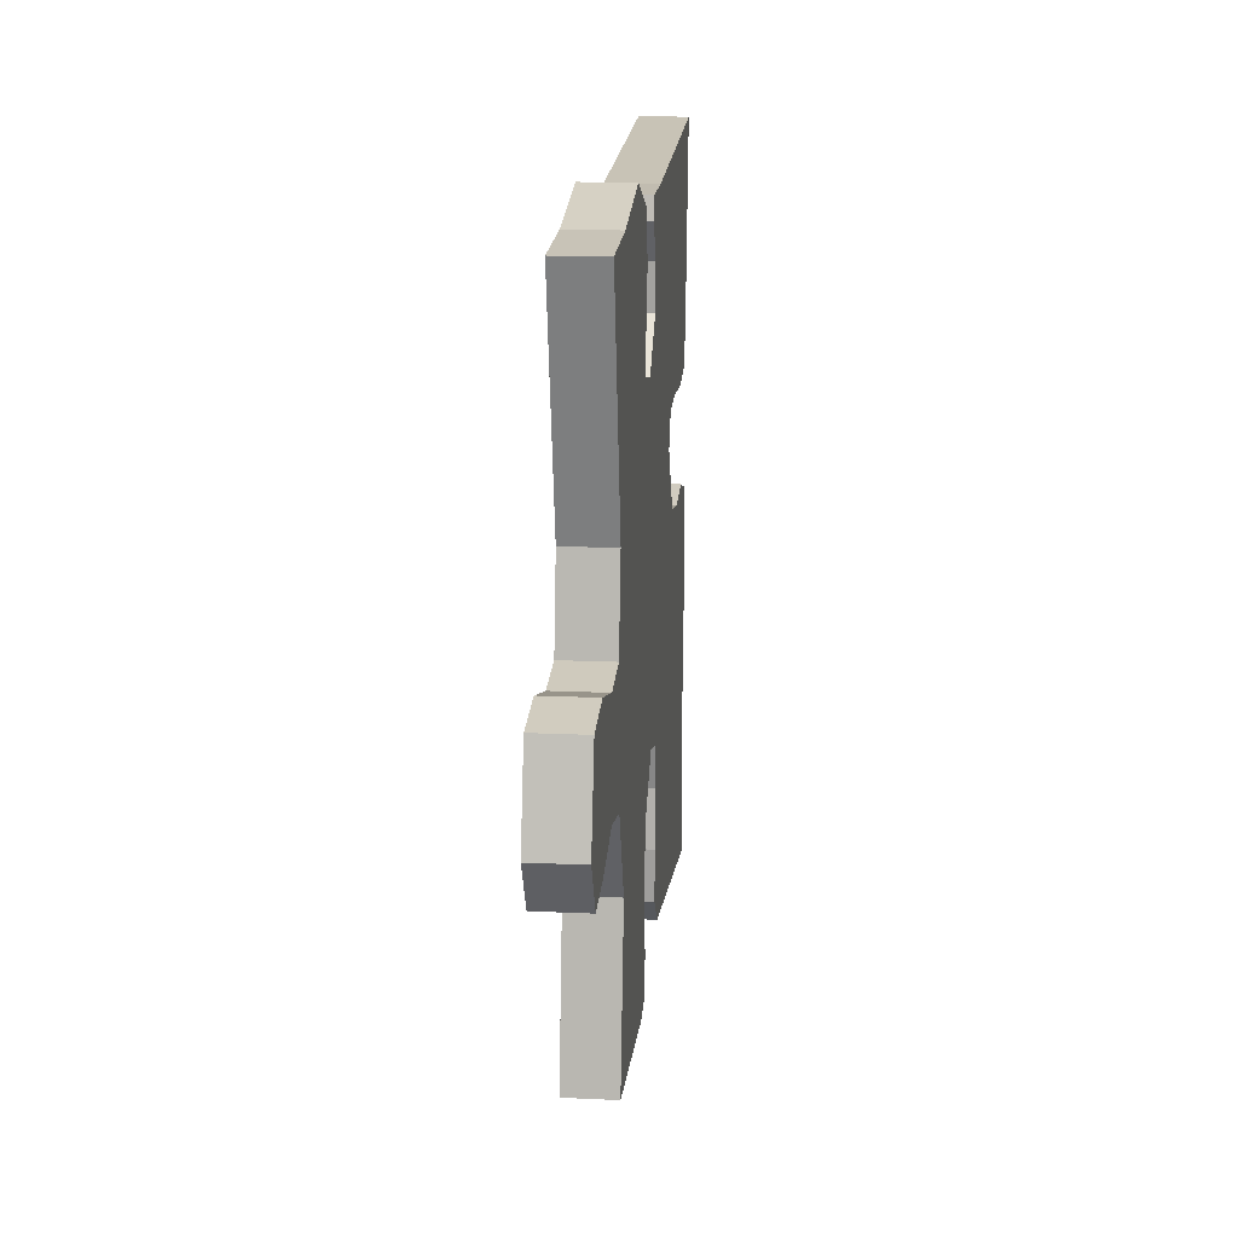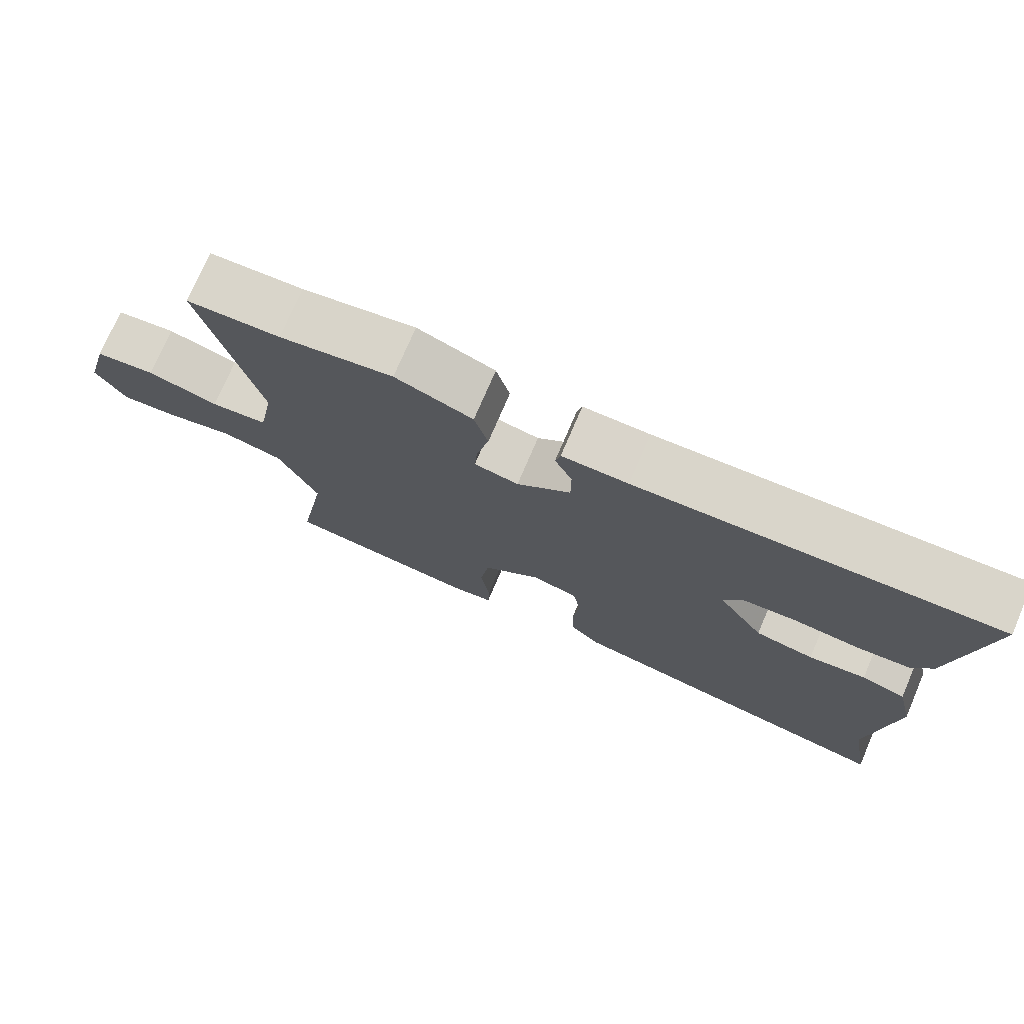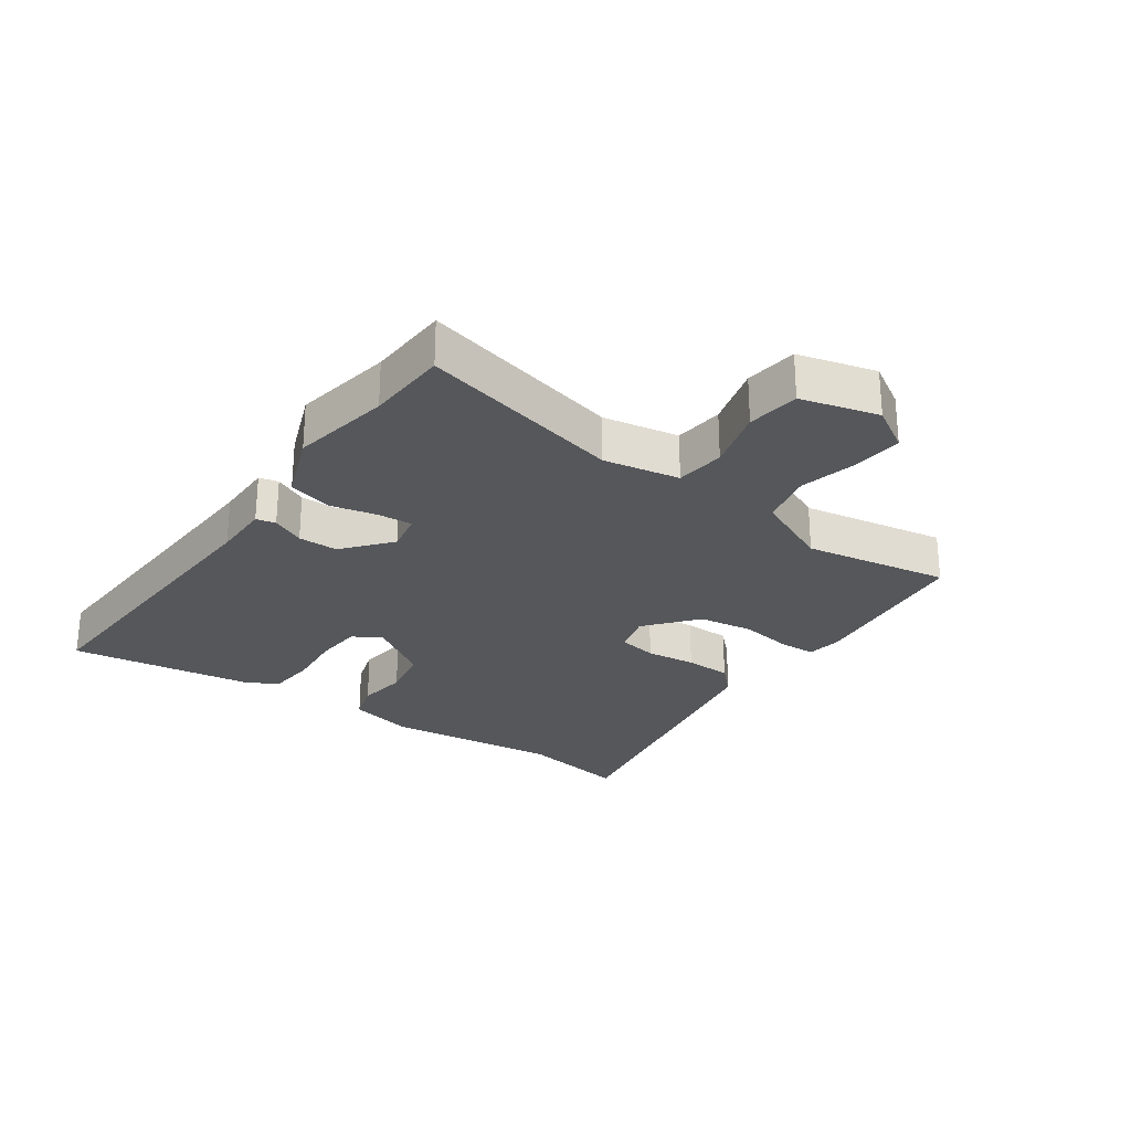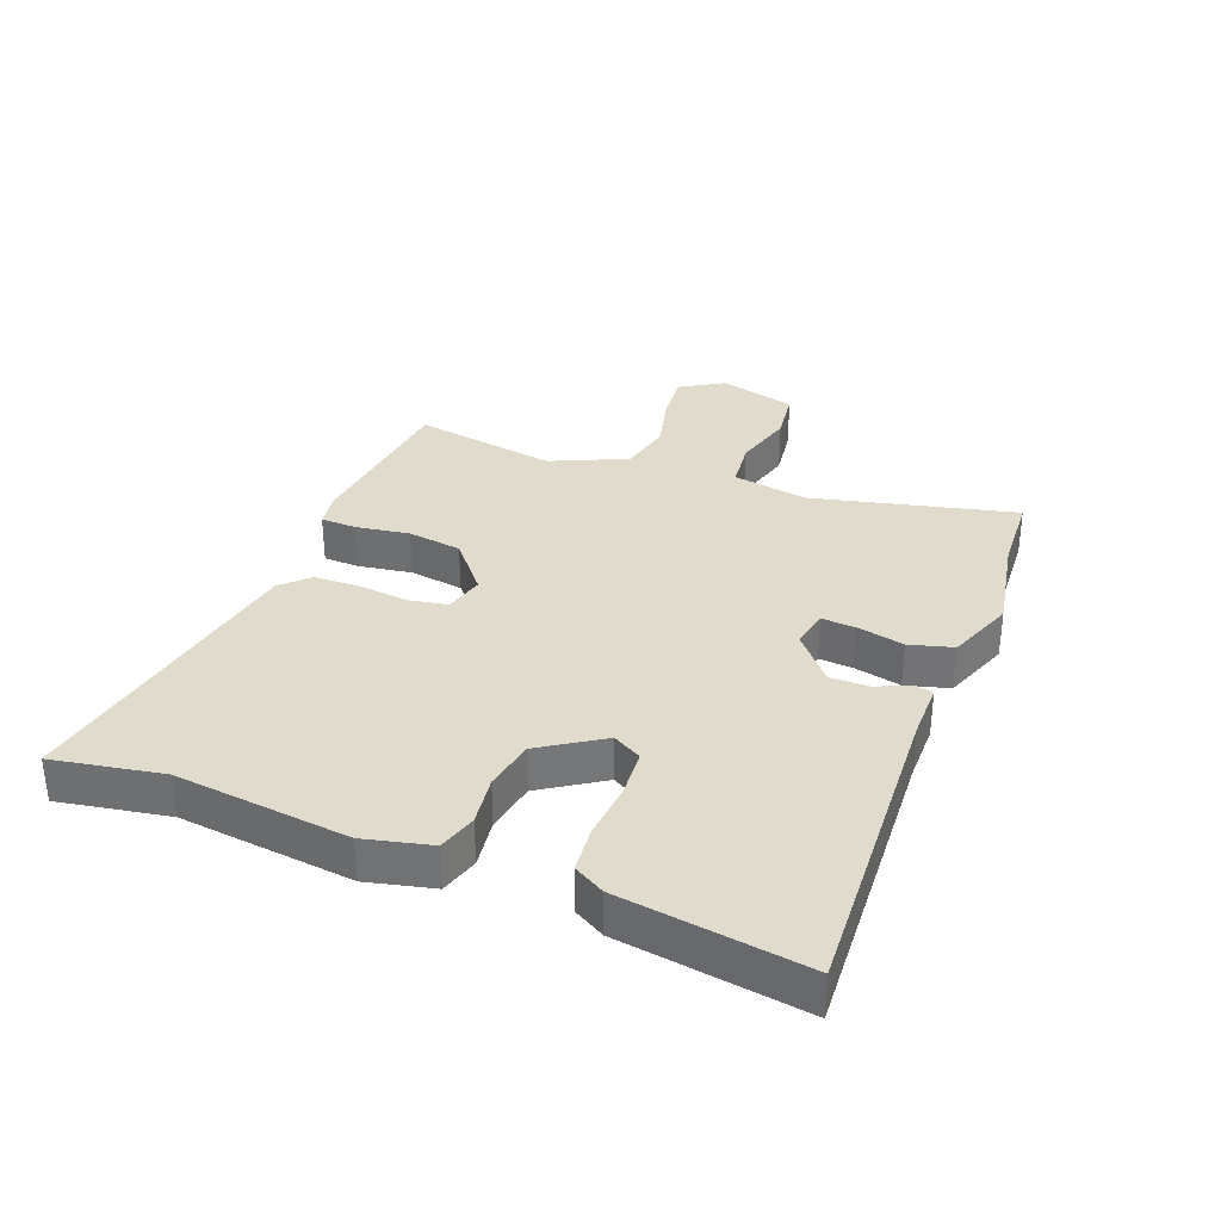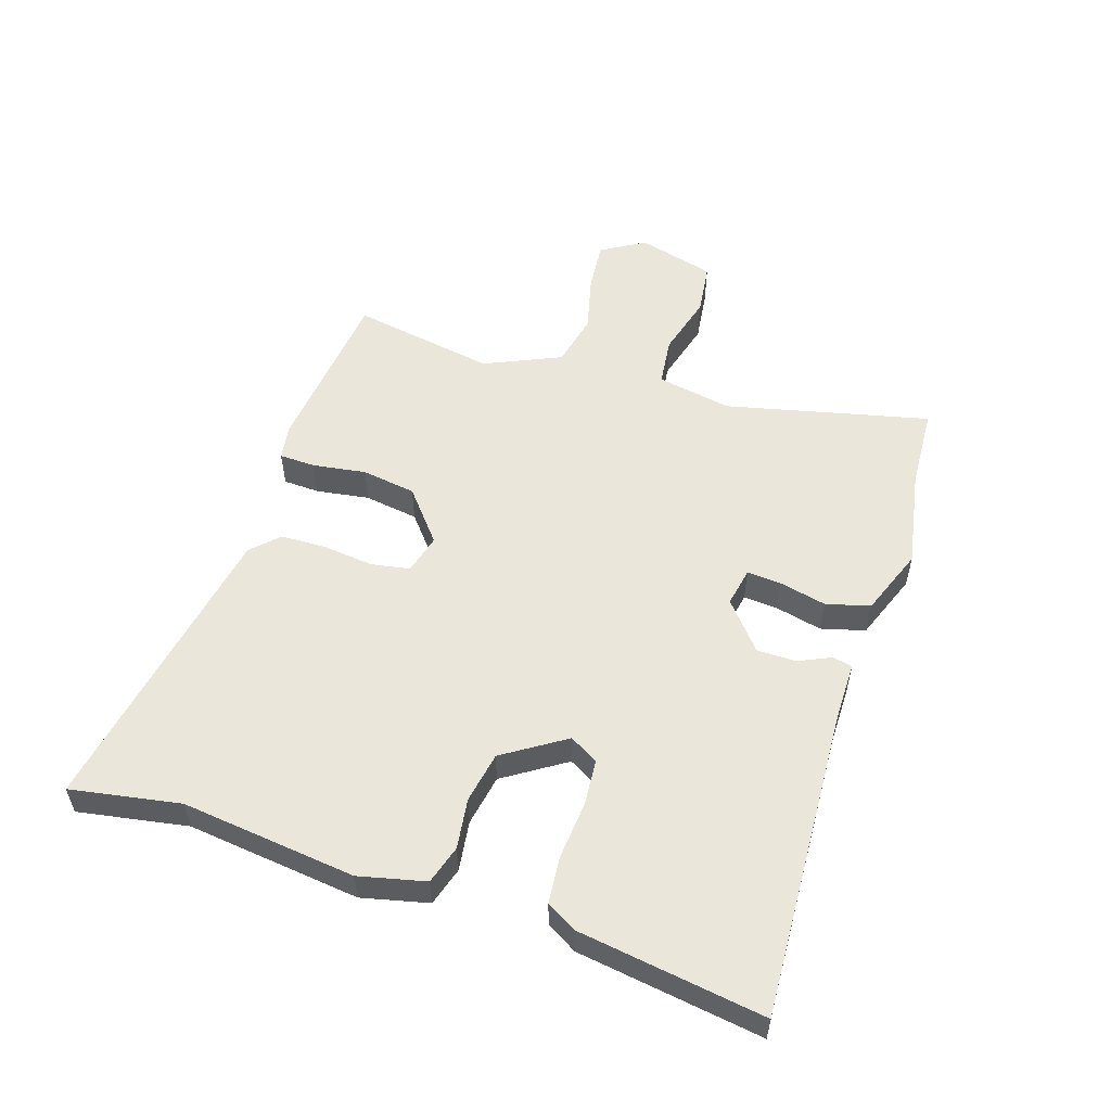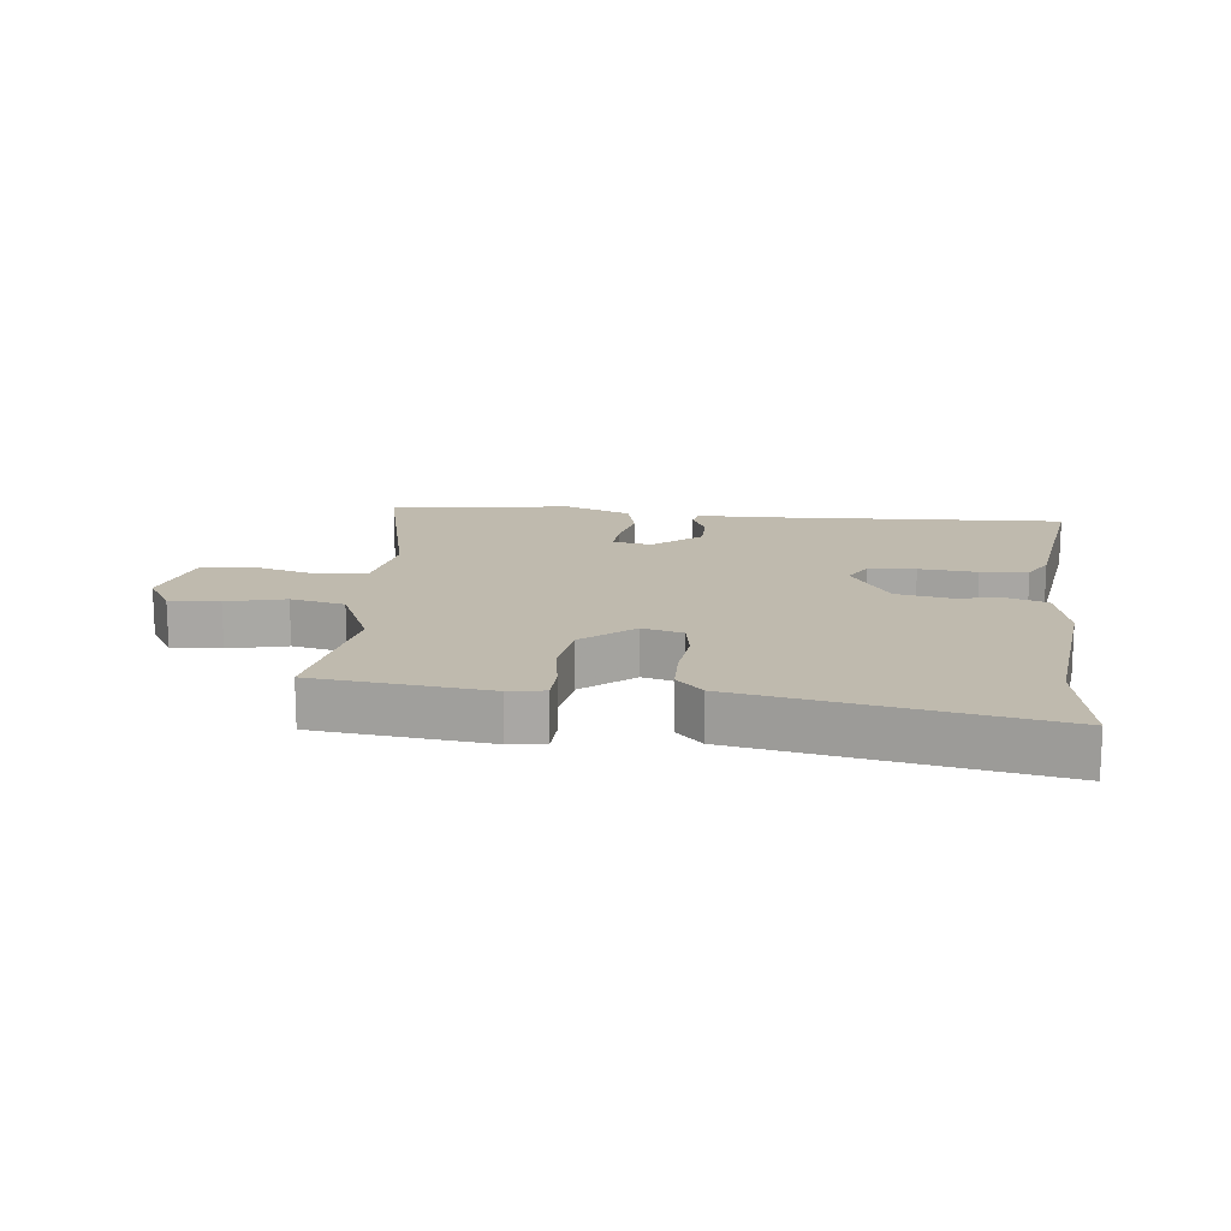
<metadata>
{"format":"obj","ext":"obj","renderer":"f3d","projection":"perspective","resolution":1024,"background":"white","views":[{"elev":16.6,"azim":95.3,"up":"+Z"},{"elev":74.8,"azim":-156.8,"up":"+Z"},{"elev":-26.7,"azim":55.0,"up":"+Y"},{"elev":33.3,"azim":-68.9,"up":"+Y"},{"elev":54.7,"azim":-72.0,"up":"+Y"},{"elev":15.5,"azim":-173.5,"up":"+Y"}]}
</metadata>
<code>
v -0.511 0.07 -0.562
v -0.48 0.07 -0.387
v -0.512 0.07 -0.108
v -0.487 0.07 -0.002
v -0.425 0.07 0.017
v -0.345 0.07 0.006
v -0.263 0.07 0.021
v -0.199 0.07 0.119
v -0.225 0.07 0.165
v -0.3 0.07 0.171
v -0.392 0.07 0.163
v -0.467 0.07 0.17
v -0.495 0.07 0.219
v -0.538 0.07 0.514
v -0.038 0.07 0.488
v 0.054 0.07 0.488
v 0.061 0.07 0.457
v 0.037 0.07 0.405
v 0.037 0.07 0.342
v 0.112 0.07 0.279
v 0.174 0.07 0.291
v 0.17 0.07 0.346
v 0.153 0.07 0.421
v 0.172 0.07 0.491
v 0.28 0.07 0.532
v 0.438 0.07 0.503
v 0.568 0.07 0.496
v 0.491 0.07 0.171
v 0.513 0.07 0.05
v 0.592 0.07 0.041
v 0.691 0.07 0.068
v 0.775 0.07 0.057
v 0.808 0.07 -0.067
v 0.766 0.07 -0.136
v 0.687 0.07 -0.129
v 0.594 0.07 -0.106
v 0.508 0.07 -0.125
v 0.453 0.07 -0.247
v 0.493 0.07 -0.478
v 0.22 0.07 -0.507
v 0.163 0.07 -0.498
v 0.161 0.07 -0.44
v 0.174 0.07 -0.355
v 0.161 0.07 -0.268
v 0.08 0.07 -0.201
v 0.016 0.07 -0.218
v 0.005 0.07 -0.28
v 0.014 0.07 -0.36
v 0.012 0.07 -0.434
v -0.03 0.07 -0.476
v -0.511 0 -0.562
v -0.48 0 -0.387
v -0.512 0 -0.108
v -0.487 0 -0.002
v -0.425 0 0.017
v -0.345 0 0.006
v -0.263 0 0.021
v -0.199 0 0.119
v -0.225 0 0.165
v -0.3 0 0.171
v -0.392 0 0.163
v -0.467 0 0.17
v -0.495 0 0.219
v -0.538 0 0.514
v -0.038 0 0.488
v 0.054 0 0.488
v 0.061 0 0.457
v 0.037 0 0.405
v 0.037 0 0.342
v 0.112 0 0.279
v 0.174 0 0.291
v 0.17 0 0.346
v 0.153 0 0.421
v 0.172 0 0.491
v 0.28 0 0.532
v 0.438 0 0.503
v 0.568 0 0.496
v 0.491 0 0.171
v 0.513 0 0.05
v 0.592 0 0.041
v 0.691 0 0.068
v 0.775 0 0.057
v 0.808 0 -0.067
v 0.766 0 -0.136
v 0.687 0 -0.129
v 0.594 0 -0.106
v 0.508 0 -0.125
v 0.453 0 -0.247
v 0.493 0 -0.478
v 0.22 0 -0.507
v 0.163 0 -0.498
v 0.161 0 -0.44
v 0.174 0 -0.355
v 0.161 0 -0.268
v 0.08 0 -0.201
v 0.016 0 -0.218
v 0.005 0 -0.28
v 0.014 0 -0.36
v 0.012 0 -0.434
v -0.03 0 -0.476
f 50 1 2
f 49 50 2
f 48 49 2
f 47 48 2
f 4 5 6
f 3 4 6
f 2 3 6
f 47 2 6
f 46 47 6
f 45 46 6 7
f 41 42 43
f 40 41 43
f 39 40 43
f 38 39 43
f 37 38 43 44
f 34 35 36
f 33 34 36
f 32 33 36
f 31 32 36
f 30 31 36
f 29 30 36 37
f 37 44 45
f 29 37 45
f 28 29 45
f 24 25 26
f 23 24 26
f 22 23 26
f 26 27 28
f 22 26 28
f 21 22 28
f 15 16 17 18
f 15 18 19
f 14 15 19
f 13 14 19
f 12 13 19
f 11 12 19
f 10 11 19
f 9 10 19 20
f 45 7 8
f 28 45 8
f 21 28 8
f 20 21 8
f 8 9 20
f 52 51 100
f 52 100 99
f 52 99 98
f 52 98 97
f 56 55 54
f 56 54 53
f 56 53 52
f 56 52 97
f 56 97 96
f 57 56 96 95
f 93 92 91
f 93 91 90
f 93 90 89
f 93 89 88
f 94 93 88 87
f 86 85 84
f 86 84 83
f 86 83 82
f 86 82 81
f 86 81 80
f 87 86 80 79
f 95 94 87
f 95 87 79
f 95 79 78
f 76 75 74
f 76 74 73
f 76 73 72
f 78 77 76
f 78 76 72
f 78 72 71
f 68 67 66 65
f 69 68 65
f 69 65 64
f 69 64 63
f 69 63 62
f 69 62 61
f 69 61 60
f 70 69 60 59
f 58 57 95
f 58 95 78
f 58 78 71
f 58 71 70
f 70 59 58
f 1 51 52 2
f 2 52 53 3
f 3 53 54 4
f 4 54 55 5
f 5 55 56 6
f 6 56 57 7
f 7 57 58 8
f 8 58 59 9
f 9 59 60 10
f 10 60 61 11
f 11 61 62 12
f 12 62 63 13
f 13 63 64 14
f 14 64 65 15
f 15 65 66 16
f 16 66 67 17
f 17 67 68 18
f 18 68 69 19
f 19 69 70 20
f 20 70 71 21
f 21 71 72 22
f 22 72 73 23
f 23 73 74 24
f 24 74 75 25
f 25 75 76 26
f 26 76 77 27
f 27 77 78 28
f 28 78 79 29
f 29 79 80 30
f 30 80 81 31
f 31 81 82 32
f 32 82 83 33
f 33 83 84 34
f 34 84 85 35
f 35 85 86 36
f 36 86 87 37
f 37 87 88 38
f 38 88 89 39
f 39 89 90 40
f 40 90 91 41
f 41 91 92 42
f 42 92 93 43
f 43 93 94 44
f 44 94 95 45
f 45 95 96 46
f 46 96 97 47
f 47 97 98 48
f 48 98 99 49
f 49 99 100 50
f 50 100 51 1

</code>
